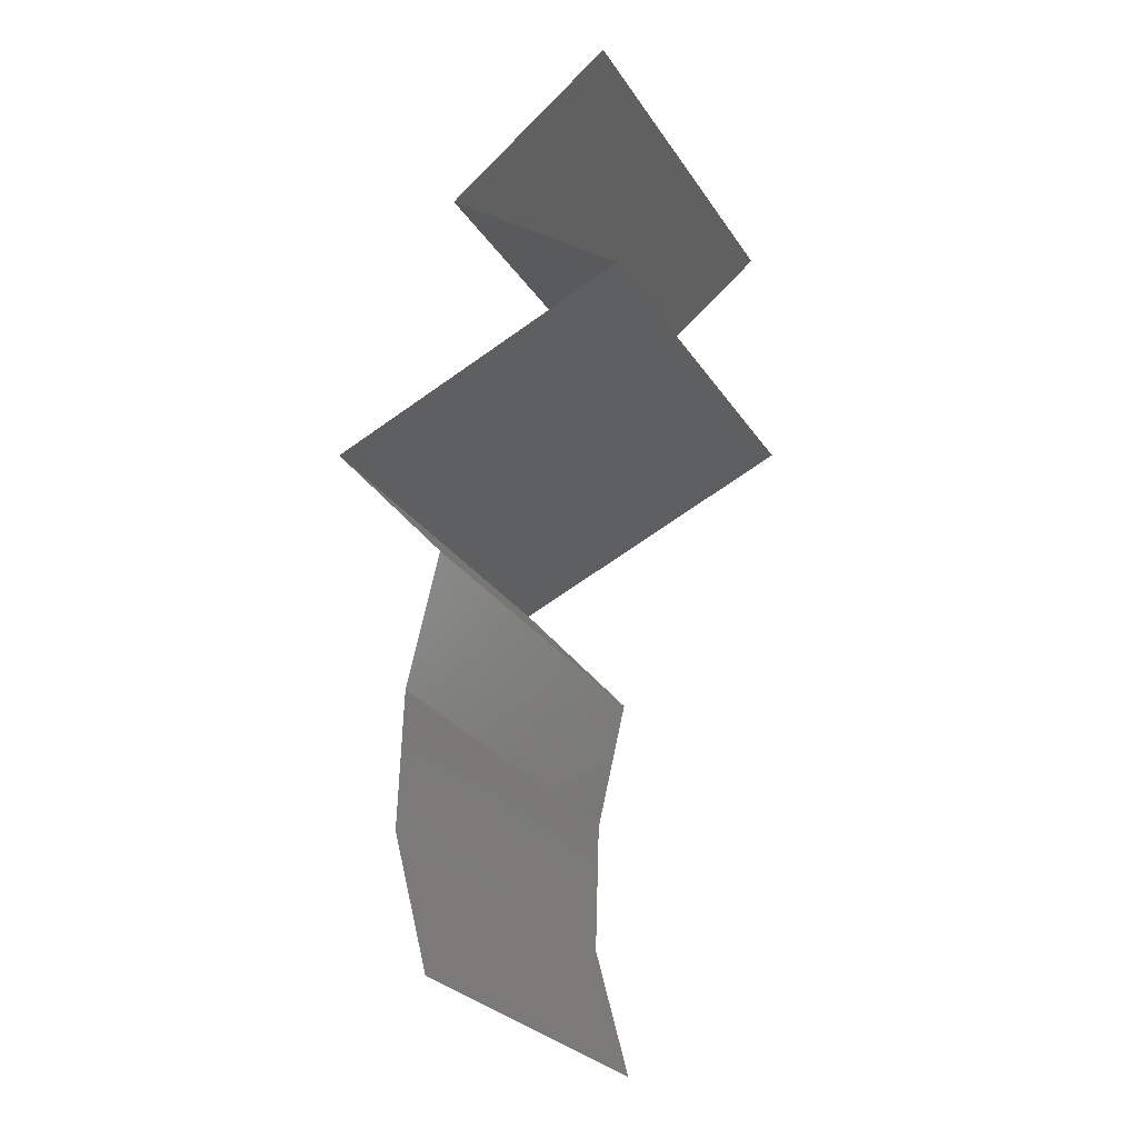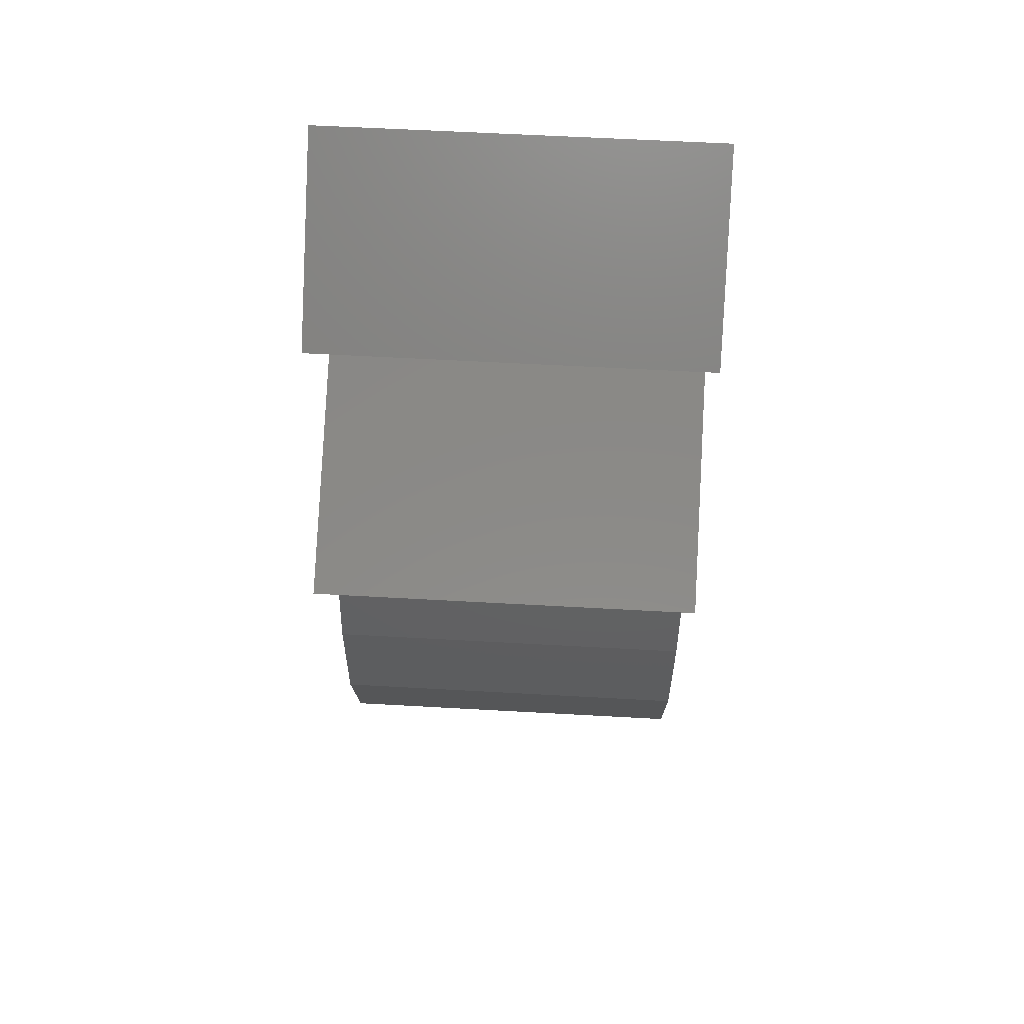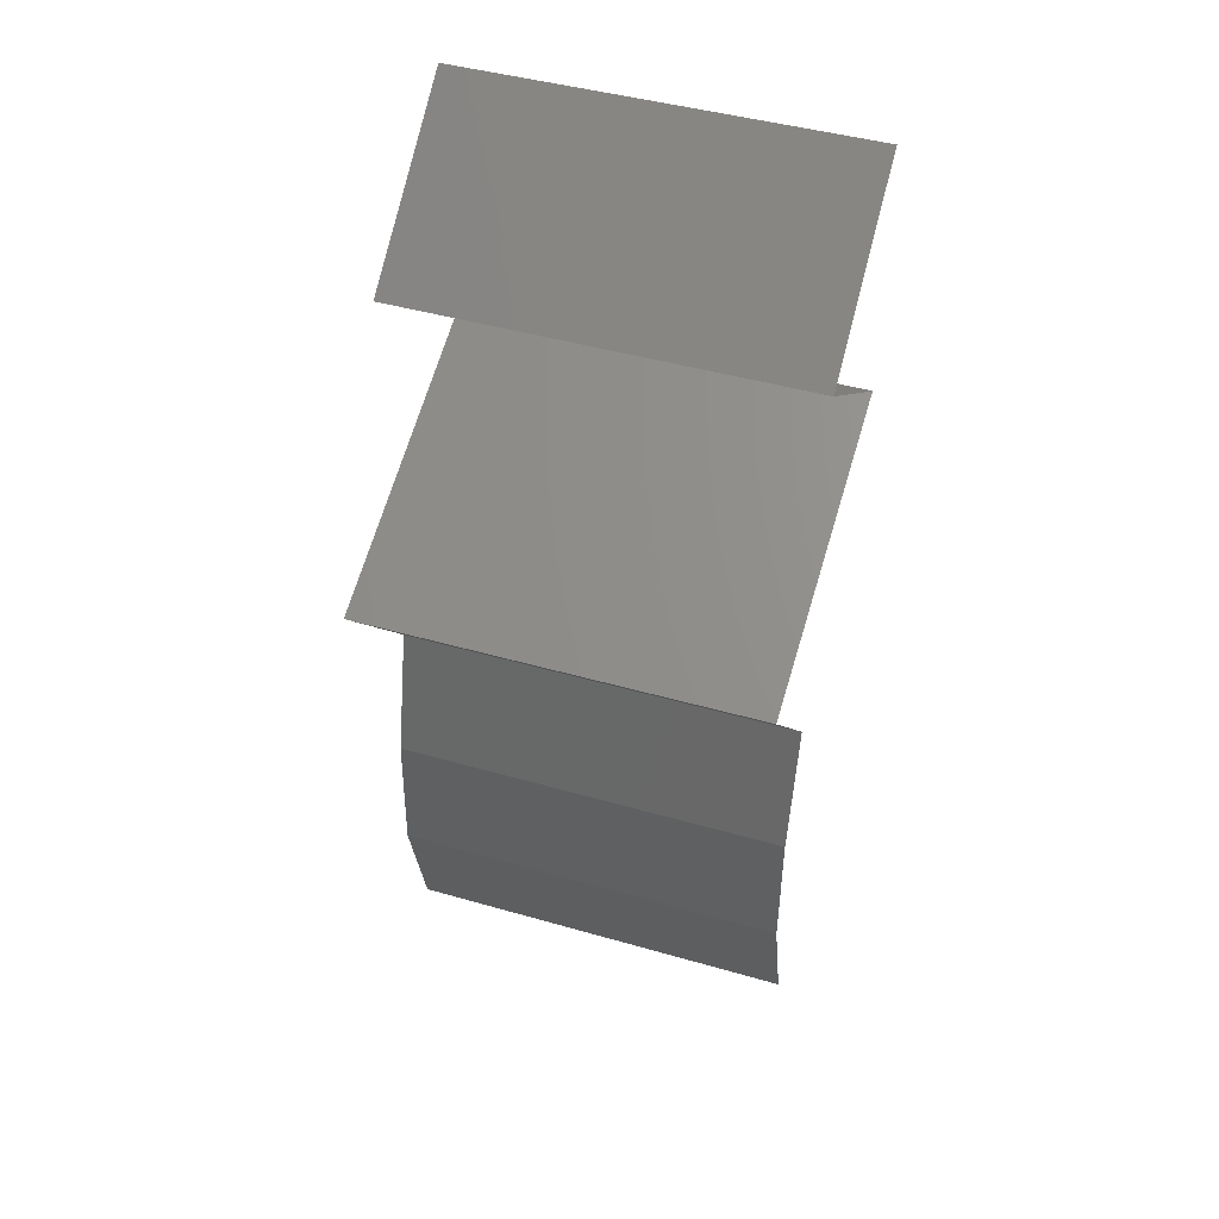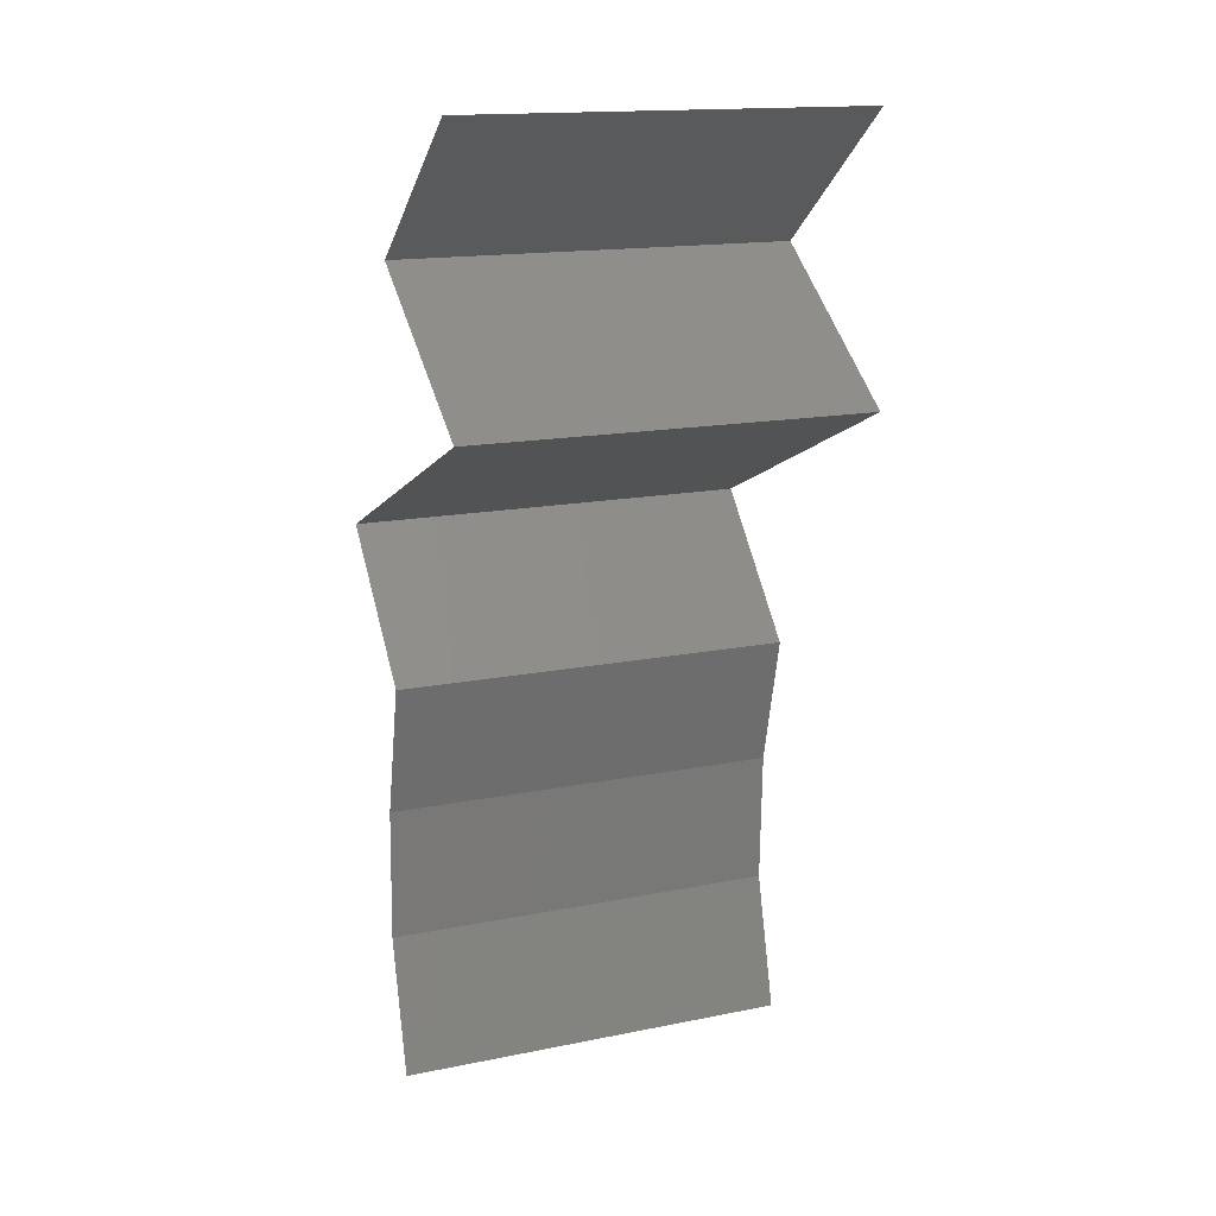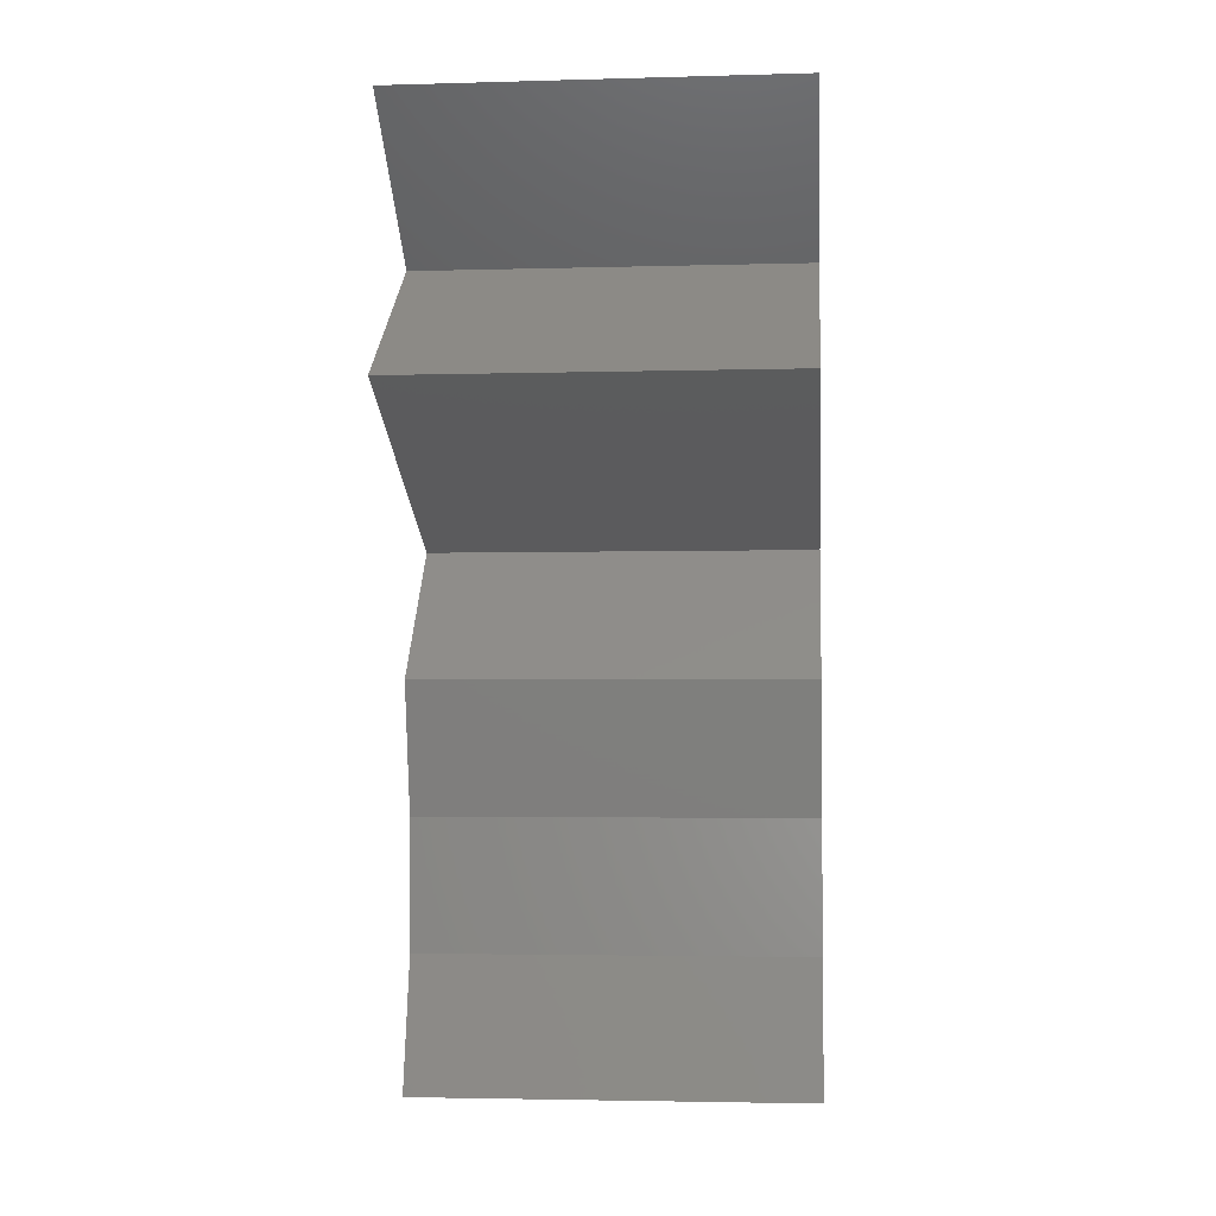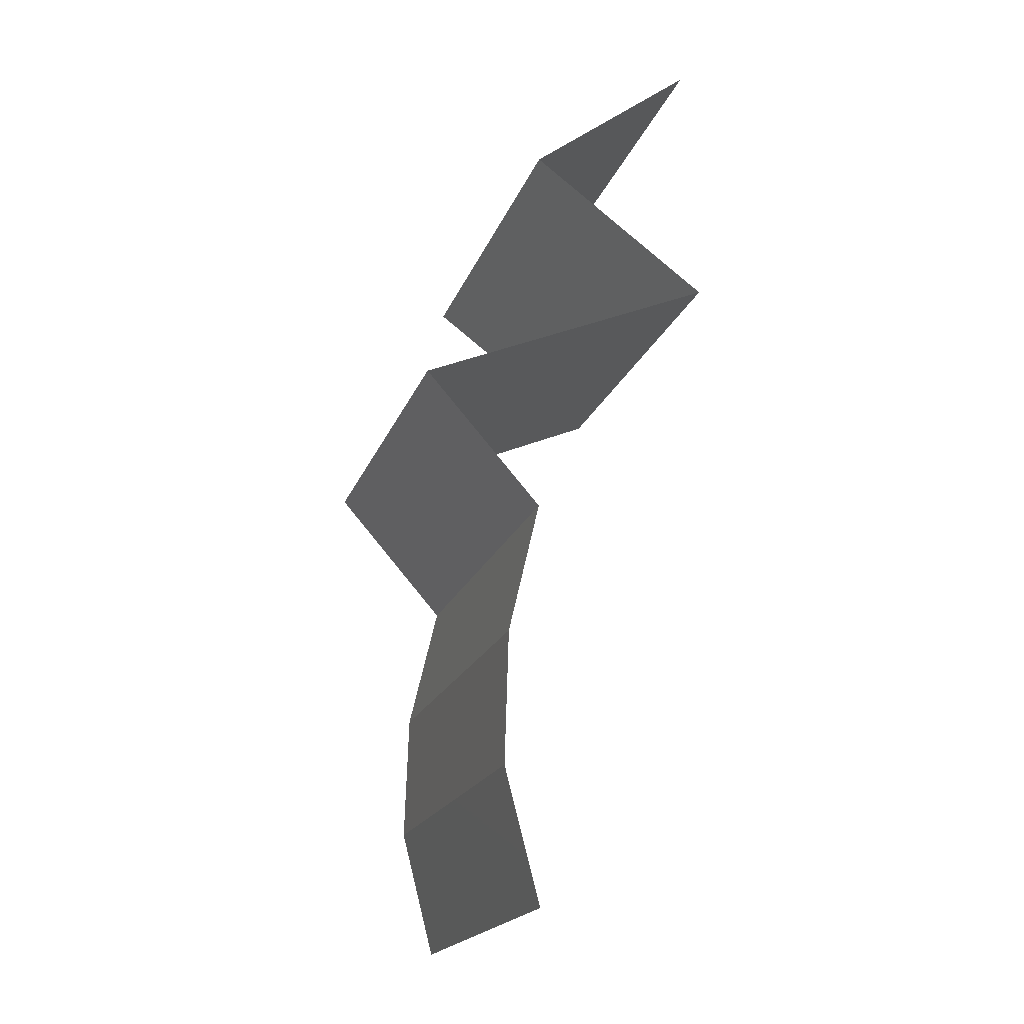
<metadata>
{"format":"stl","ext":"stl","renderer":"f3d","projection":"perspective","resolution":1024,"background":"white","views":[{"elev":-27.3,"azim":26.4,"up":"+Y"},{"elev":59.5,"azim":-86.7,"up":"+Y"},{"elev":44.7,"azim":-71.5,"up":"+Y"},{"elev":15.9,"azim":67.3,"up":"+Y"},{"elev":-3.4,"azim":95.3,"up":"+Y"},{"elev":-20.0,"azim":-17.0,"up":"+Y"}]}
</metadata>
<code>
# stl→obj: 41 verts, 60 faces
v 0.03028 0.05307 0
v 0.02187 0.04644 0
v 0.02607 0.04976 0.005494
v 0.02187 0.04644 0.02
v 0.03028 0.05307 0.02
v 0.02607 0.04976 0.01448
v 0.03028 0.05307 0.01
v 0.02187 0.04644 0.01
v 0.03091 0.0398 0.02
v 0.02639 0.04312 0.01448
v 0.03091 0.0398 0
v 0.02639 0.04312 0.005691
v 0.03091 0.0398 0.01
v 0.02339 0.03649 0.02
v 0.02287 0.03626 0.01209
v 0.01587 0.03317 0.02
v 0.01587 0.03317 0.01
v 0.02571 0.03751 0.005728
v 0.01587 0.03317 0
v 0.02072 0.03531 0.005654
v 0.02339 0.03649 0
v 0.01881 0.02985 0.015
v 0.02174 0.02654 0
v 0.02174 0.02654 0.01
v 0.01881 0.02985 0.005
v 0.02174 0.02654 0.02
v 0.02017 0.0199 0.01
v 0.02096 0.02322 0.015
v 0.02096 0.02322 0.005
v 0.02017 0.0199 0
v 0.02017 0.0199 0.02
v 0.01996 0.01327 0.01
v 0.02007 0.01659 0.015
v 0.02007 0.01659 0.005
v 0.01996 0.01327 0.02
v 0.01996 0.01327 0
v 0.0217 0.006634 0.01
v 0.02083 0.009951 0.005
v 0.02083 0.009951 0.015
v 0.0217 0.006634 0.02
v 0.0217 0.006634 0
f 1 2 3
f 4 5 6
f 5 7 6
f 2 8 3
f 7 1 3
f 8 4 6
f 6 7 3
f 8 6 3
f 9 4 10
f 2 11 12
f 4 8 10
f 11 13 12
f 10 8 12
f 13 10 12
f 8 2 12
f 13 9 10
f 14 9 15
f 9 13 15
f 16 14 15
f 17 16 15
f 13 11 18
f 19 17 20
f 11 21 18
f 21 19 20
f 15 13 18
f 20 17 15
f 20 15 18
f 21 20 18
f 16 17 22
f 23 24 25
f 17 19 25
f 24 26 22
f 19 23 25
f 26 16 22
f 17 24 22
f 24 17 25
f 24 27 28
f 27 24 29
f 23 30 29
f 31 26 28
f 24 23 29
f 26 24 28
f 30 27 29
f 27 31 28
f 27 32 33
f 32 27 34
f 35 31 33
f 30 36 34
f 27 30 34
f 31 27 33
f 36 32 34
f 32 35 33
f 37 32 38
f 32 37 39
f 40 35 39
f 36 41 38
f 32 36 38
f 35 32 39
f 41 37 38
f 37 40 39

</code>
